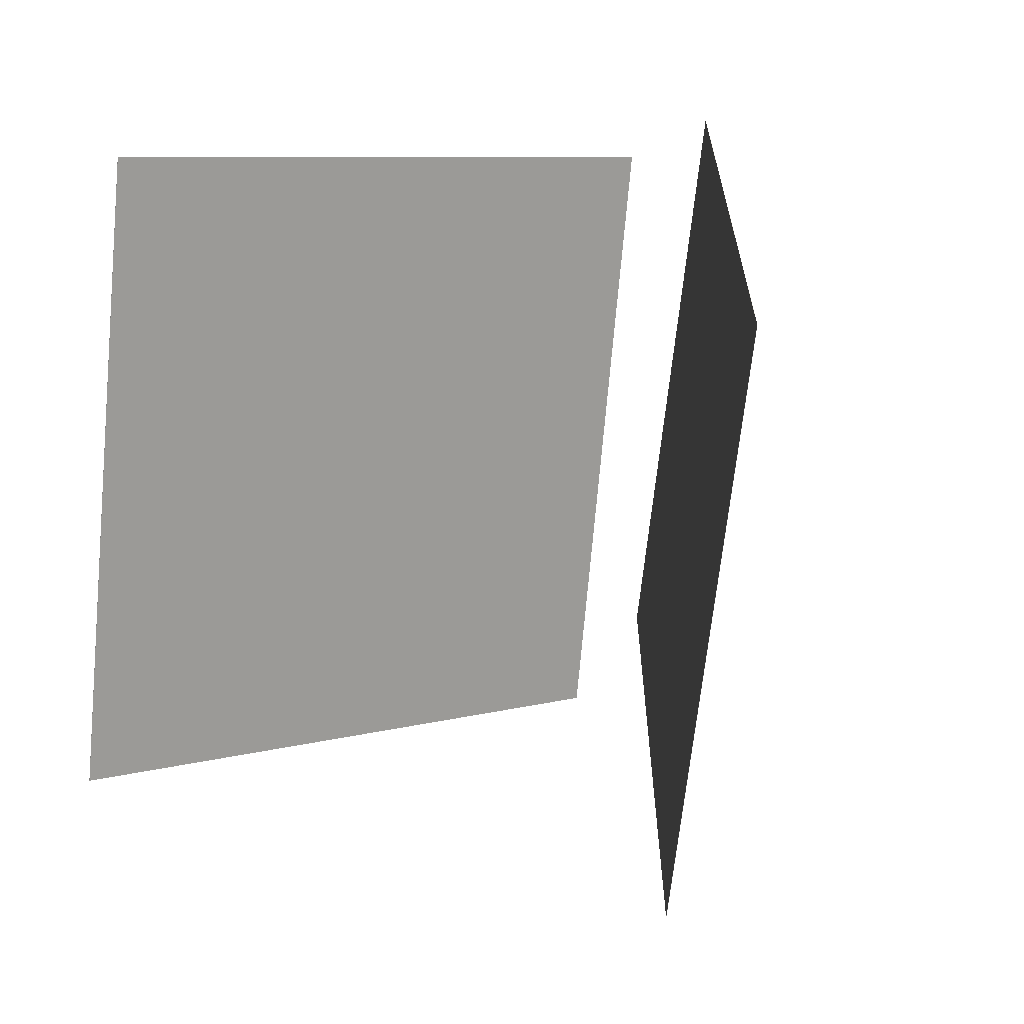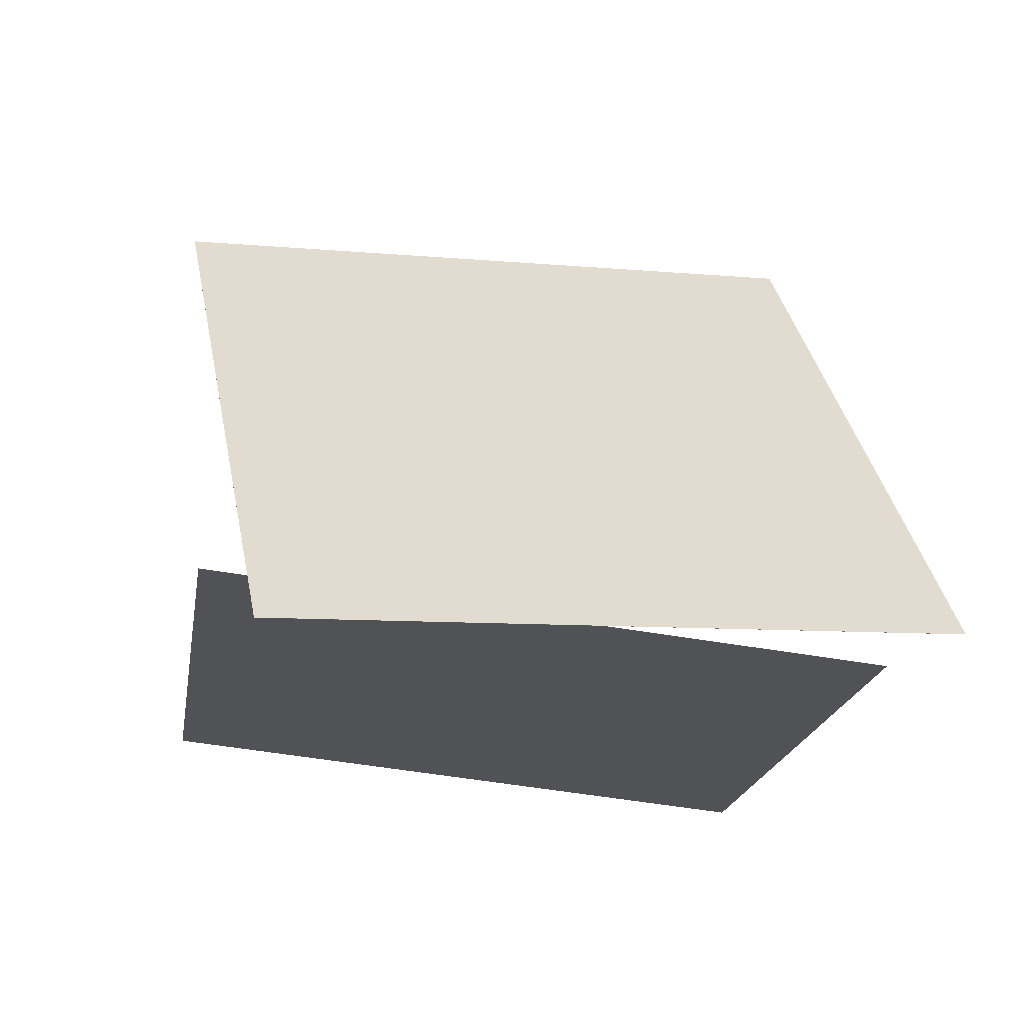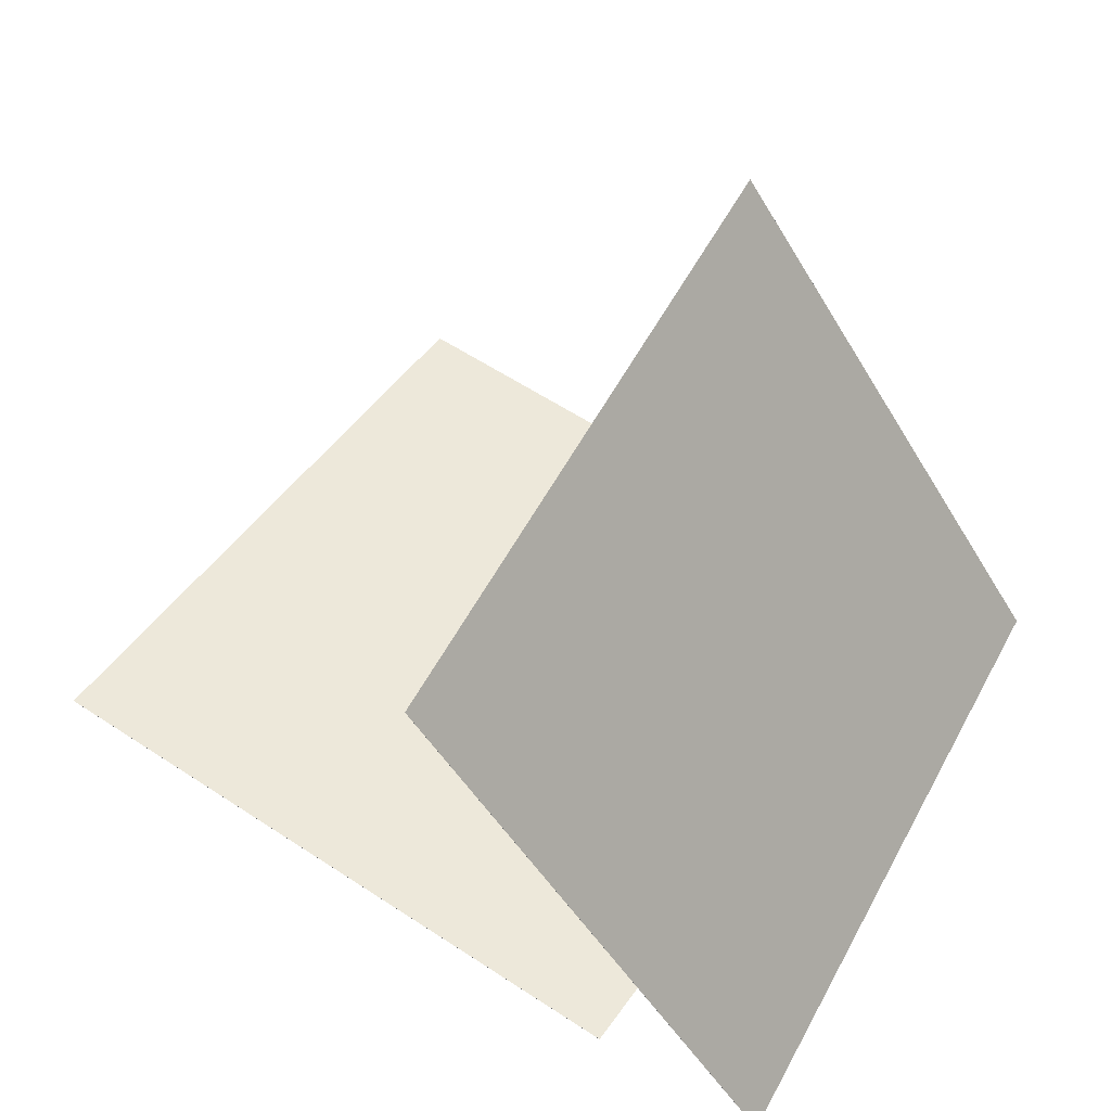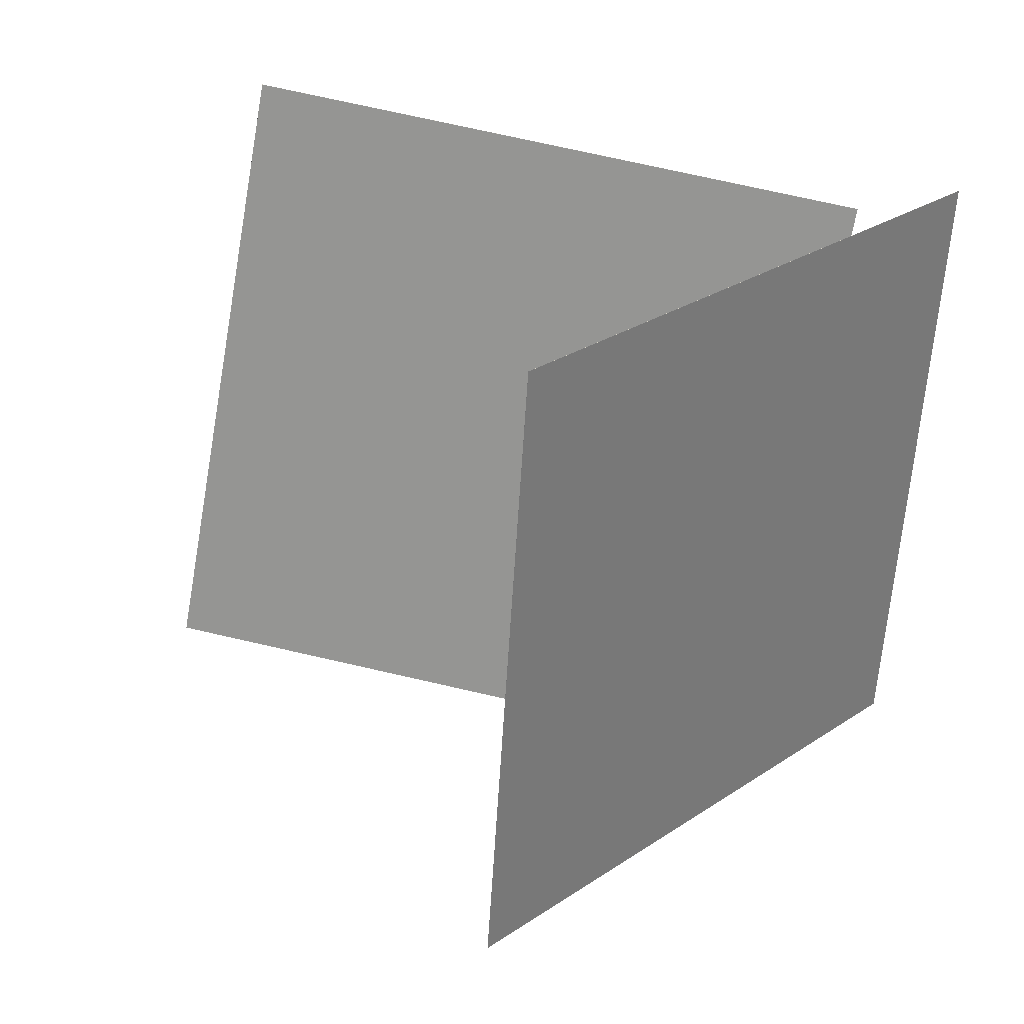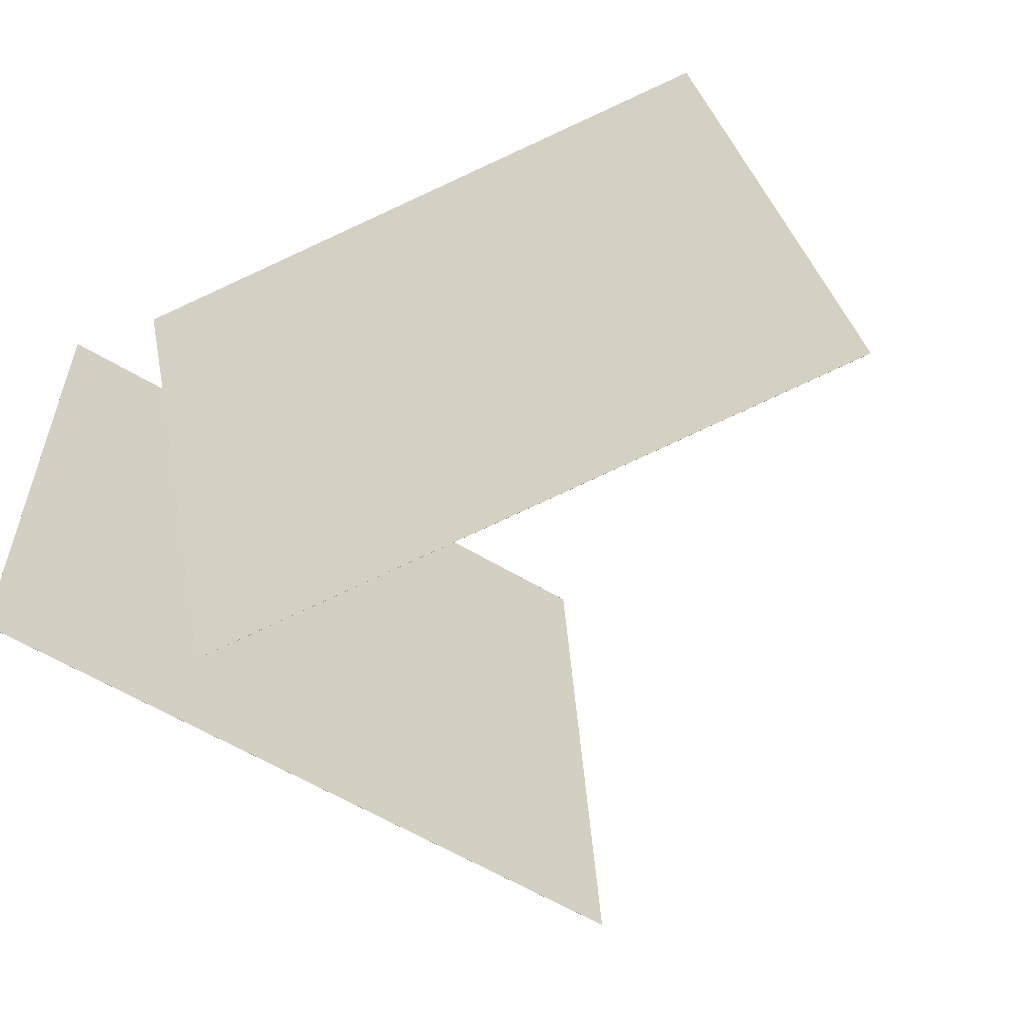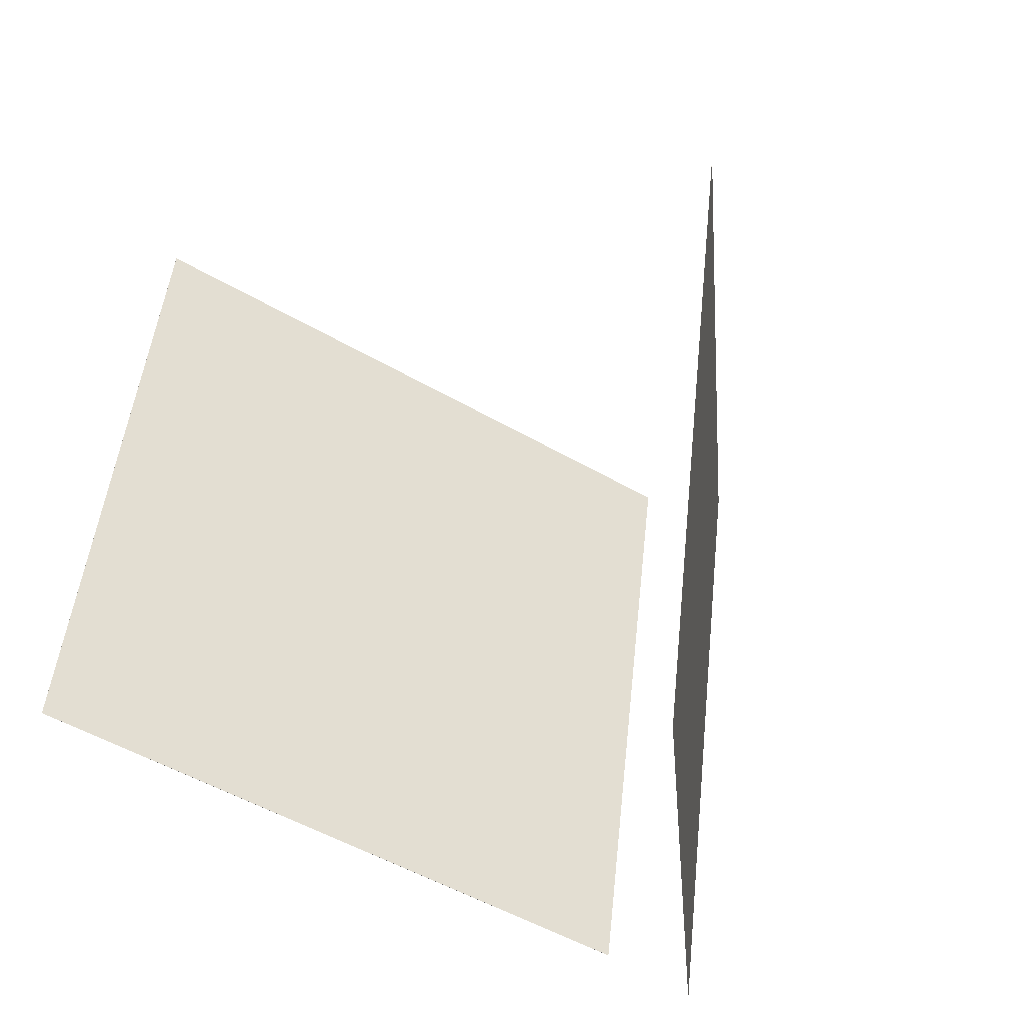
<metadata>
{"format":"obj","ext":"obj","renderer":"f3d","projection":"perspective","resolution":1024,"background":"white","views":[{"elev":24.7,"azim":147.7,"up":"+Z"},{"elev":-23.1,"azim":-108.6,"up":"+Y"},{"elev":54.0,"azim":-155.8,"up":"+Y"},{"elev":25.8,"azim":-168.3,"up":"+Z"},{"elev":-58.2,"azim":26.0,"up":"+Z"},{"elev":-33.5,"azim":152.4,"up":"+Z"}]}
</metadata>
<code>
v 0.7828 -0.301 -0.3214
v 0.7828 -0.3008 -0.3214
v 0.6225 -0.389 0.6539
v 0.6225 -0.3888 0.6539
v -0.1863 -0.3555 -0.4856
v -0.1864 -0.3553 -0.4856
v -0.3466 -0.4435 0.4897
v -0.3466 -0.4433 0.4897
f 1.0 7.0 5.0
f 1.0 3.0 7.0
f 1.0 4.0 3.0
f 1.0 2.0 4.0
f 3.0 8.0 7.0
f 3.0 4.0 8.0
f 5.0 7.0 8.0
f 5.0 8.0 6.0
f 1.0 5.0 6.0
f 1.0 6.0 2.0
f 2.0 6.0 8.0
f 2.0 8.0 4.0
v -0.4293 -0.5104 -0.4543
v -0.5031 -0.4442 0.5304
v 0.09854 0.3224 -0.4707
v 0.02466 0.3886 0.514
v -0.4291 -0.5105 -0.4543
v -0.503 -0.4443 0.5304
v 0.09865 0.3224 -0.4707
v 0.02477 0.3885 0.514
f 9.0 15.0 13.0
f 9.0 11.0 15.0
f 9.0 12.0 11.0
f 9.0 10.0 12.0
f 11.0 16.0 15.0
f 11.0 12.0 16.0
f 13.0 15.0 16.0
f 13.0 16.0 14.0
f 9.0 13.0 14.0
f 9.0 14.0 10.0
f 10.0 14.0 16.0
f 10.0 16.0 12.0

</code>
